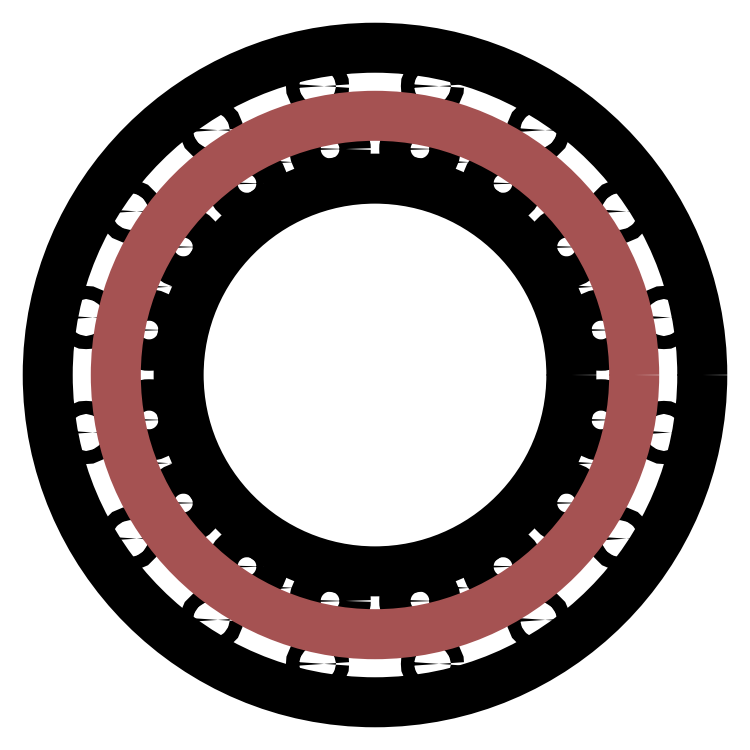
<metadata>
{"format":"dxf","ext":"dxf","renderer":"ezdxf+matplotlib","layout":"modelspace","background":"white","min_lineweight":24,"dpi":150}
</metadata>
<code>
0
SECTION
2
ENTITIES
0
CIRCLE
8
default
10
0
20
0
40
125
39
0
0
CIRCLE
8
default
10
-110.3
20
21.95
40
2.5
39
0
0
CIRCLE
8
default
10
-93.54
20
62.5
40
2.5
39
0
0
CIRCLE
8
default
10
-62.5
20
93.54
40
2.5
39
0
0
CIRCLE
8
default
10
-21.95
20
110.3
40
2.5
39
0
0
CIRCLE
8
default
10
21.95
20
110.3
40
2.5
39
0
0
CIRCLE
8
default
10
62.5
20
93.54
40
2.5
39
0
0
CIRCLE
8
default
10
93.54
20
62.5
40
2.5
39
0
0
CIRCLE
8
default
10
110.3
20
21.95
40
2.5
39
0
0
CIRCLE
8
default
10
110.3
20
-21.95
40
2.5
39
0
0
CIRCLE
8
default
10
93.54
20
-62.5
40
2.5
39
0
0
CIRCLE
8
default
10
62.5
20
-93.54
40
2.5
39
0
0
CIRCLE
8
default
10
21.95
20
-110.3
40
2.5
39
0
0
CIRCLE
8
default
10
-21.95
20
-110.3
40
2.5
39
0
0
CIRCLE
8
default
10
-62.5
20
-93.54
40
2.5
39
0
0
CIRCLE
8
default
10
-93.54
20
-62.5
40
2.5
39
0
0
CIRCLE
8
default
10
-110.3
20
-21.95
40
2.5
39
0
0
CIRCLE
8
default
10
-81.3
20
33.68
40
2.5
39
0
0
CIRCLE
8
default
10
-33.68
20
81.3
40
2.5
39
0
0
CIRCLE
8
default
10
33.68
20
81.3
40
2.5
39
0
0
CIRCLE
8
default
10
81.3
20
33.68
40
2.5
39
0
0
CIRCLE
8
default
10
81.3
20
-33.68
40
2.5
39
0
0
CIRCLE
8
default
10
33.68
20
-81.3
40
2.5
39
0
0
CIRCLE
8
default
10
-33.68
20
-81.3
40
2.5
39
0
0
CIRCLE
8
default
10
-81.3
20
-33.68
40
2.5
39
0
0
CIRCLE
8
default
10
-86.31
20
17.17
40
6
39
0
0
CIRCLE
8
default
10
-73.17
20
48.89
40
6
39
0
0
CIRCLE
8
default
10
-48.89
20
73.17
40
6
39
0
0
CIRCLE
8
default
10
-17.17
20
86.31
40
6
39
0
0
CIRCLE
8
default
10
17.17
20
86.31
40
6
39
0
0
CIRCLE
8
default
10
48.89
20
73.17
40
6
39
0
0
CIRCLE
8
default
10
73.17
20
48.89
40
6
39
0
0
CIRCLE
8
default
10
86.31
20
17.17
40
6
39
0
0
CIRCLE
8
default
10
86.31
20
-17.17
40
6
39
0
0
CIRCLE
8
default
10
73.17
20
-48.89
40
6
39
0
0
CIRCLE
8
default
10
48.89
20
-73.17
40
6
39
0
0
CIRCLE
8
default
10
17.17
20
-86.31
40
6
39
0
0
CIRCLE
8
default
10
-17.17
20
-86.31
40
6
39
0
0
CIRCLE
8
default
10
-48.89
20
-73.17
40
6
39
0
0
CIRCLE
8
default
10
-73.17
20
-48.89
40
6
39
0
0
CIRCLE
8
default
10
-86.31
20
-17.17
40
6
39
0
0
CIRCLE
8
default
10
0
20
0
40
75
39
0
0
CIRCLE
8
default
10
0
20
0
40
99
39
0
0
ENDSEC
0
EOF

</code>
